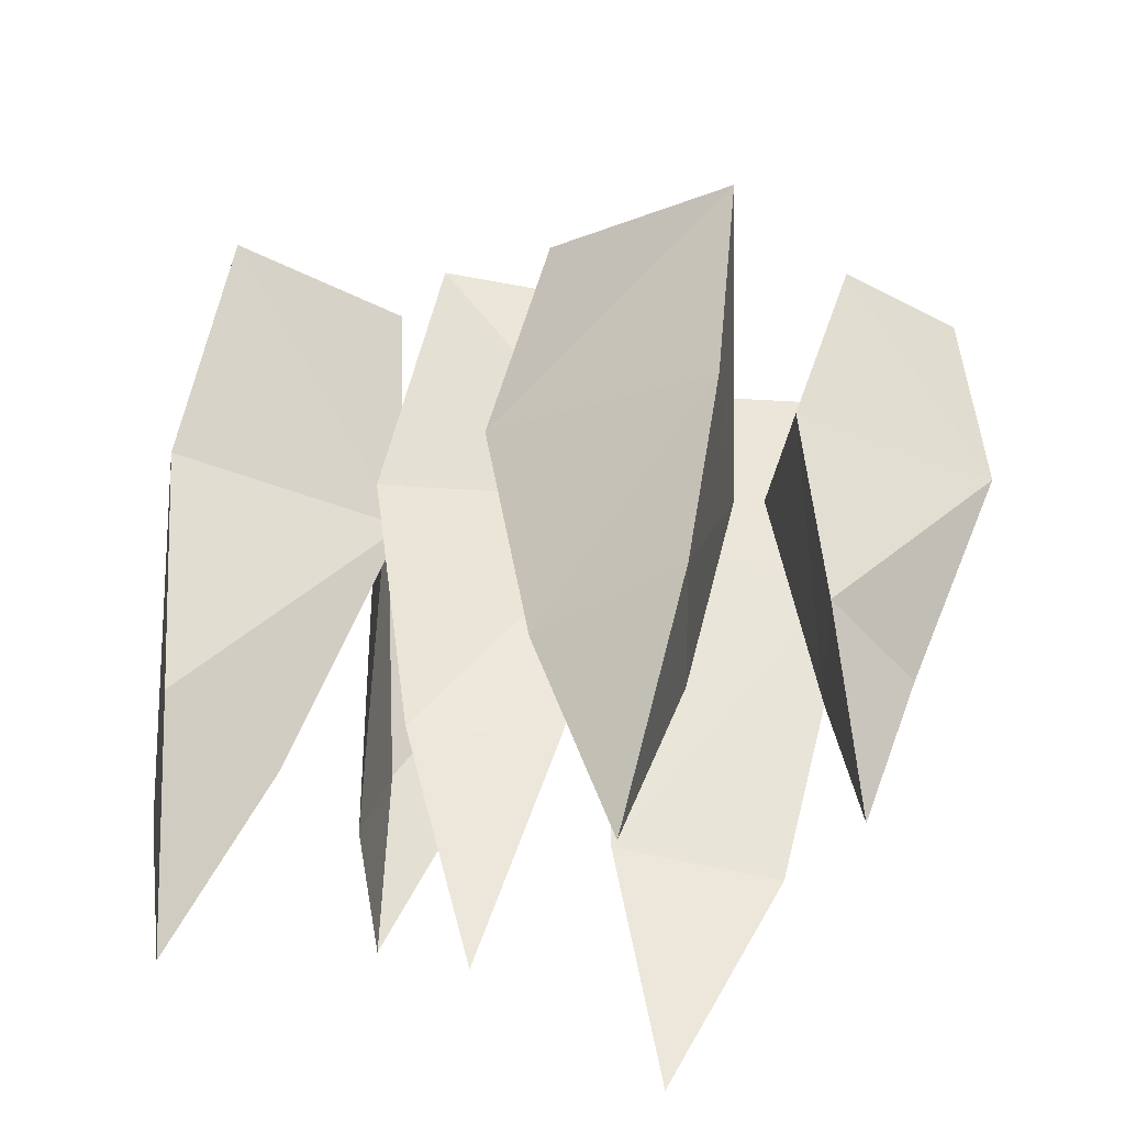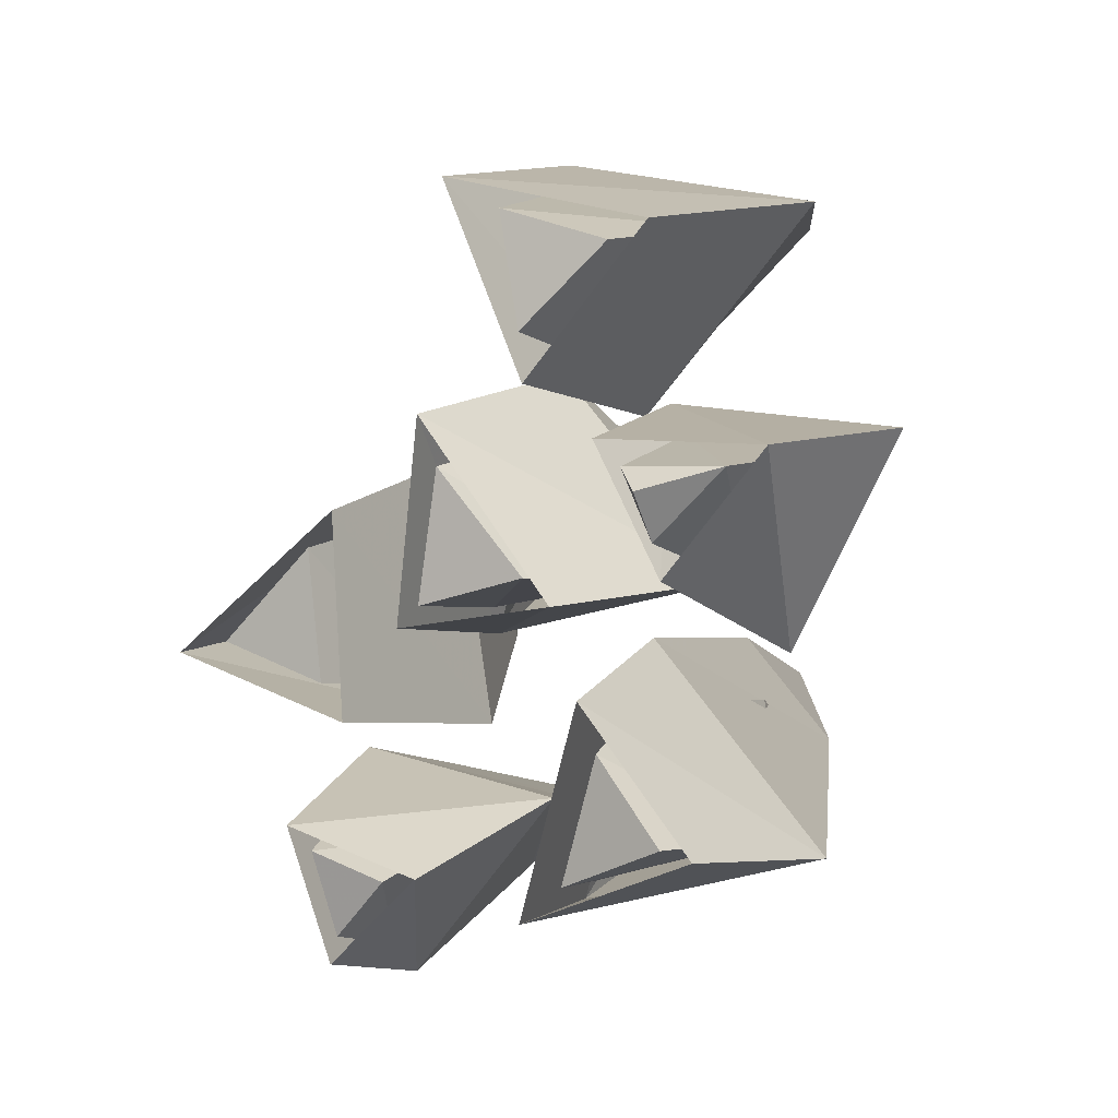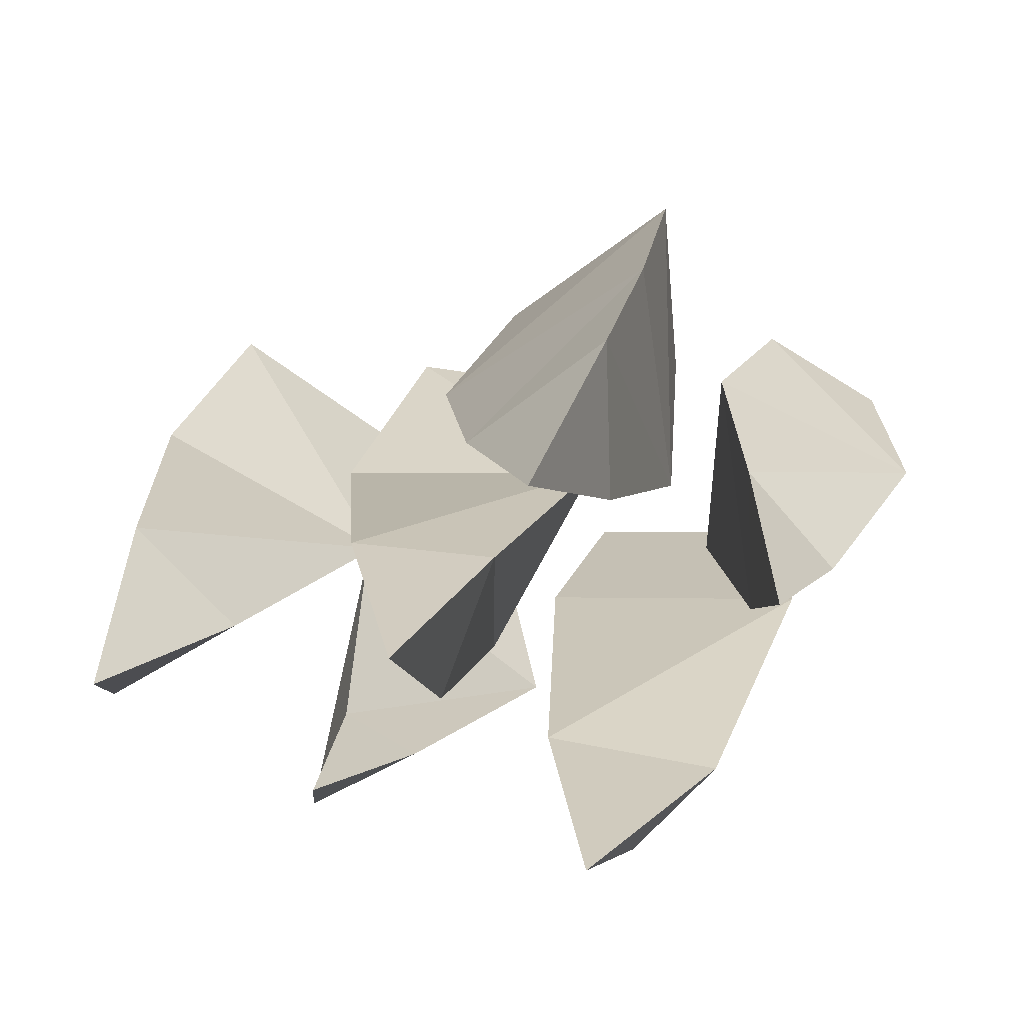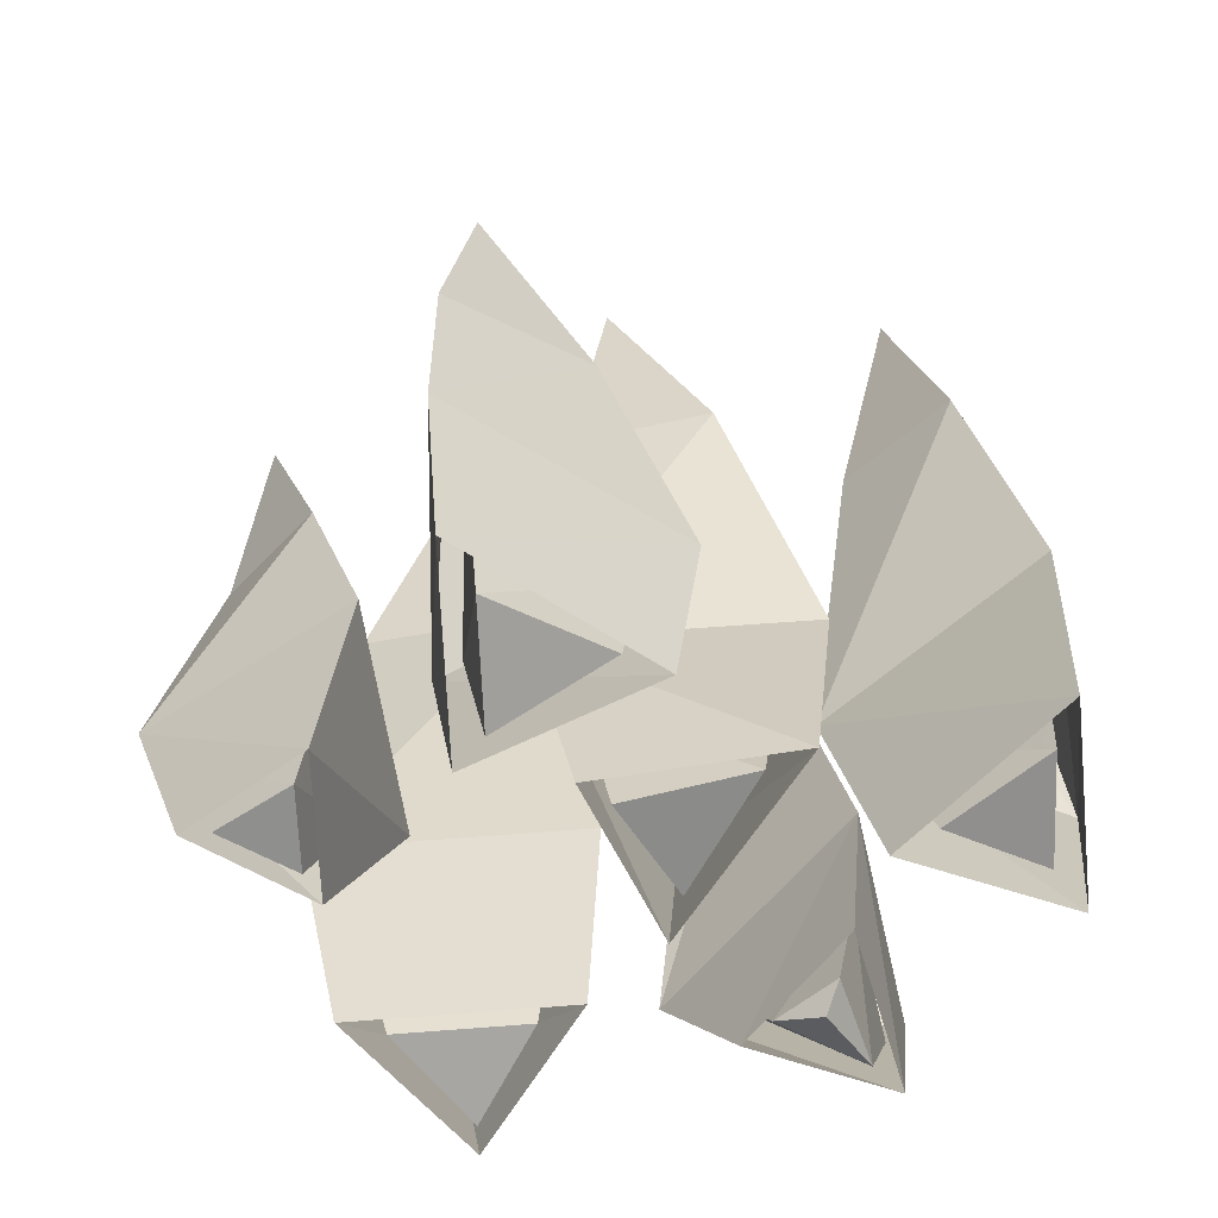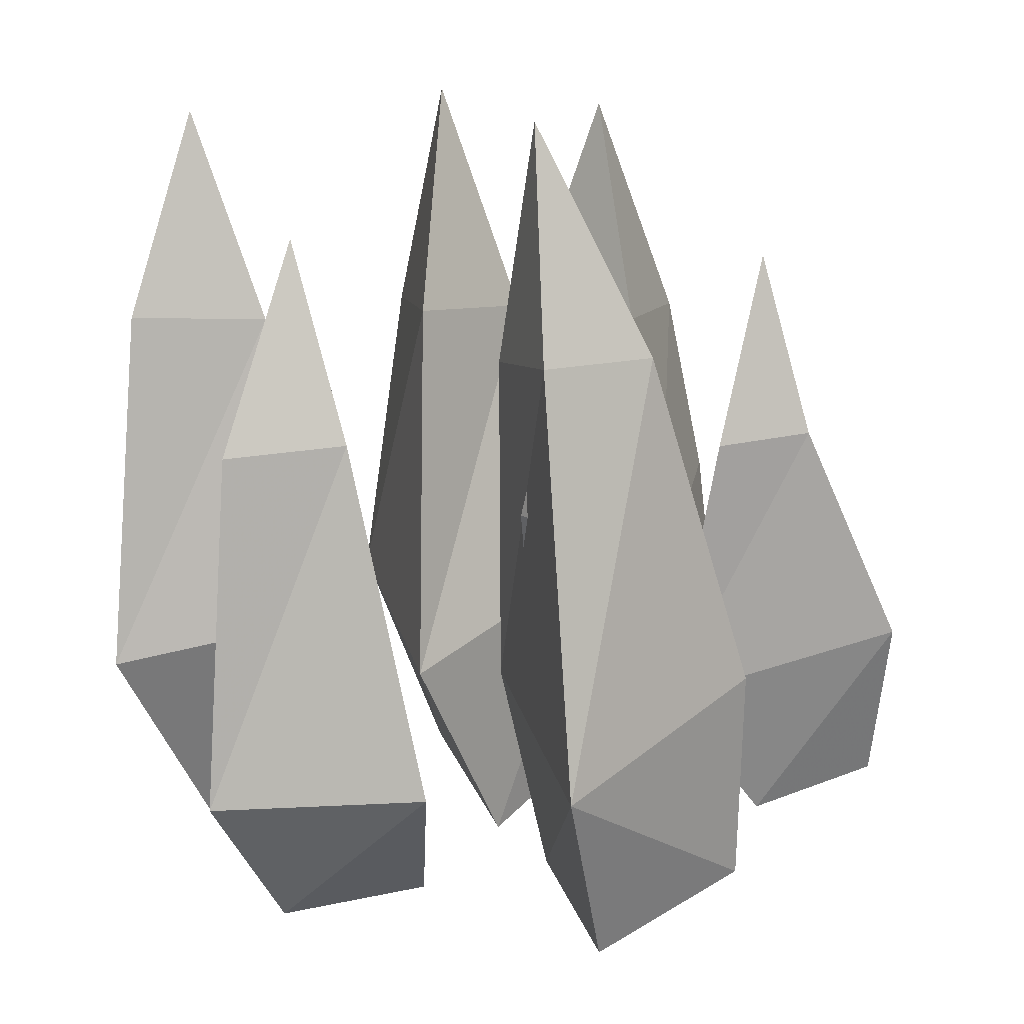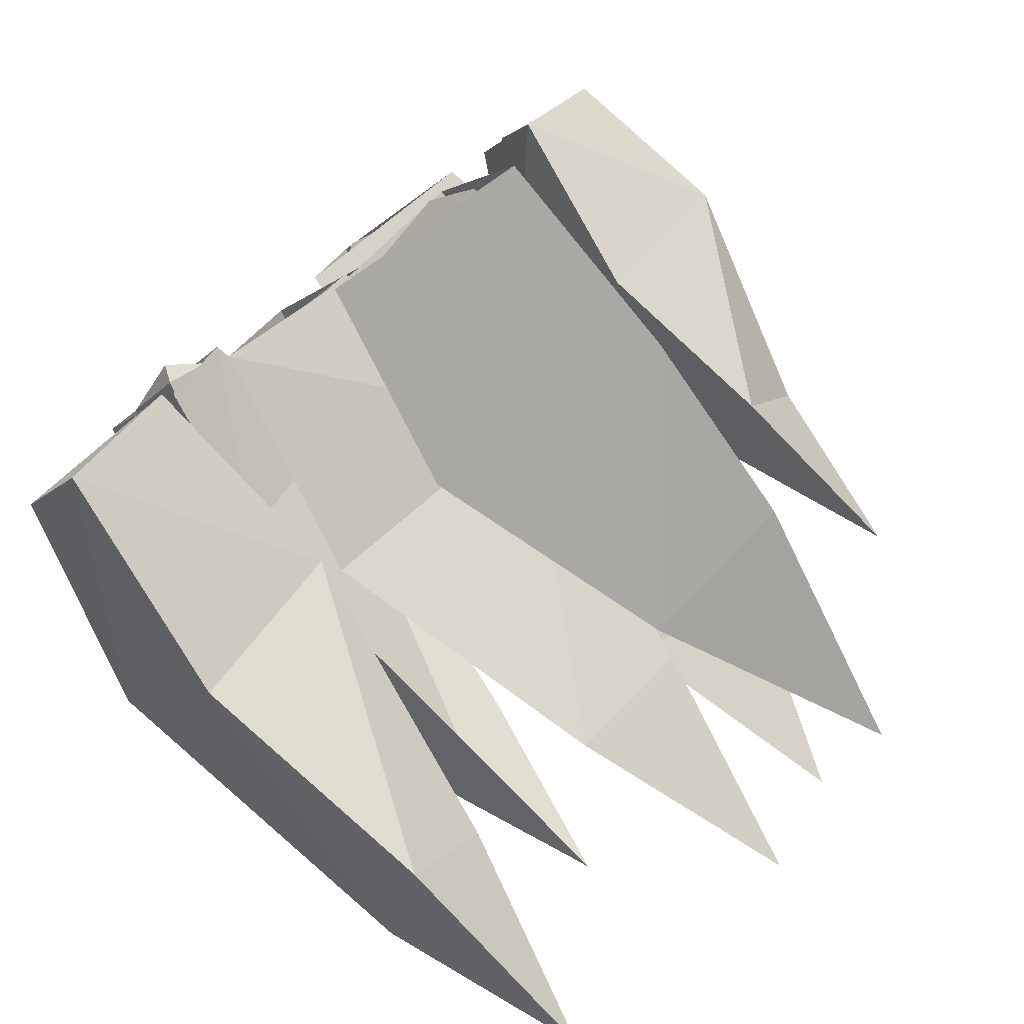
<metadata>
{"format":"obj","ext":"obj","renderer":"f3d","projection":"perspective","resolution":1024,"background":"white","views":[{"elev":33.8,"azim":5.8,"up":"+Y"},{"elev":-79.2,"azim":-104.0,"up":"+Z"},{"elev":0.6,"azim":9.7,"up":"+Y"},{"elev":55.0,"azim":175.3,"up":"+Y"},{"elev":0.8,"azim":18.9,"up":"+Z"},{"elev":63.5,"azim":-43.1,"up":"+Y"}]}
</metadata>
<code>
v 0.01562 0.01562 0.1094
v 0.09375 0.07031 0.1328
v 0.09375 0.09375 0.05469
v 0.03125 0.0625 0.03906
v 0.1016 -0.01562 0.09375
v 0.09375 -0.02344 0.1797
v 0.04688 -0.03906 0.2031
v 0.09375 0.02344 0.1953
v 0.09375 0.03906 0.01562
v 0.07812 -0.03125 0.2812
v 0.007812 -0.1016 0.03125
v -0.04688 -0.03906 0.07812
v -0.03125 0.007812 0.007812
v 0.007812 -0.04688 -0.02344
v 0.04688 -0.03906 0.07812
v 0.02344 -0.08594 0.1875
v 0.007812 -0.125 0.1719
v -0.02344 -0.08594 0.1875
v 0.03906 0 0
v 0.007812 -0.1094 0.2734
v -0.1797 -0.1016 0.03125
v -0.1719 -0.01562 0.09375
v -0.1641 0.007812 0.007812
v -0.1641 -0.04688 -0.02344
v -0.09375 -0.07031 0.0625
v -0.125 -0.1016 0.1797
v -0.1641 -0.1406 0.1719
v -0.1562 -0.07031 0.1797
v -0.1094 -0.01562 -0.01562
v -0.1484 -0.1328 0.2734
v 0.03906 -0.125 0.0625
v 0.1875 -0.125 0.0625
v 0.1719 -0.08594 -0.05469
v 0.05469 -0.08594 -0.05469
v 0.1172 -0.2344 0
v 0.1094 -0.2578 0.2344
v 0.0625 -0.1953 0.2422
v 0.1562 -0.2109 0.2422
v 0.1094 -0.1562 -0.09375
v 0.1016 -0.25 0.3672
v -0.01562 -0.1562 -0.02344
v -0.09375 -0.1797 -0.03906
v -0.07812 -0.125 -0.07812
v -0.03125 -0.1016 -0.0625
v -0.07812 -0.1094 0
v -0.0625 -0.1797 0.125
v -0.03906 -0.1953 0.1172
v -0.07812 -0.2188 0.1094
v -0.0625 -0.07812 -0.05469
v -0.05469 -0.08594 -0.07031
v -0.0625 -0.2109 0.1953
v 0.1562 -0.05469 0.03125
v 0.1641 0.007812 0.07031
v 0.1797 0.02344 0.007812
v 0.1797 -0.01562 -0.01562
v 0.2344 -0.03125 0.05469
v 0.2109 -0.07812 0.1328
v 0.1797 -0.09375 0.1328
v 0.1797 -0.05469 0.1406
v 0.2188 0 0
v 0.1953 -0.08594 0.2031
v -0.01562 0 0.1406
v 0.1094 0.07031 0.1875
v 0.1094 0.1172 0.07031
v 0.007812 0.05469 0.03125
v 0.1172 -0.05469 0.1094
v 0.1016 -0.0625 0.2734
v 0.02344 -0.03125 0.2812
v 0.1016 0.02344 0.2891
v 0.1094 0.02344 0.007812
v 0.07812 -0.05469 0.4062
v 0 -0.1562 0.0625
v -0.07812 -0.04688 0.125
v -0.05469 0.02344 0.007812
v 0.01562 -0.0625 -0.03906
v 0.07031 -0.04688 0.125
v 0.03906 -0.09375 0.2812
v 0.007812 -0.1719 0.2734
v -0.03906 -0.08594 0.2891
v 0.05469 0.007812 0.007812
v 0.007812 -0.1406 0.4062
v -0.2031 -0.1484 0.0625
v -0.1875 -0.02344 0.1406
v -0.1719 0.03906 0.01562
v -0.1797 -0.0625 -0.03906
v -0.07031 -0.09375 0.09375
v -0.1094 -0.1328 0.2734
v -0.1797 -0.1719 0.2734
v -0.1641 -0.07812 0.2812
v -0.08594 -0.02344 -0.02344
v -0.1484 -0.1562 0.3984
v 0.0625 -0.125 0.02344
v 0.1641 -0.125 0.02344
v 0.1484 -0.1016 -0.05469
v 0.07812 -0.1016 -0.05469
v 0.1094 -0.1953 -0.02344
v 0.1094 -0.2188 0.1484
v 0.07812 -0.2031 0.1562
v 0.1406 -0.2031 0.1562
v 0.1094 -0.1406 -0.08594
v 0.1094 -0.2344 0.2422
v 0.01562 -0.1875 -0.007812
v -0.1094 -0.2109 -0.01562
v -0.09375 -0.1406 -0.08594
v -0.01562 -0.1094 -0.07031
v -0.08594 -0.1016 0.04688
v -0.0625 -0.1875 0.2031
v -0.02344 -0.2109 0.1953
v -0.08594 -0.2422 0.1875
v -0.07031 -0.0625 -0.03906
v -0.05469 -0.2188 0.3125
v 0.1328 -0.09375 0.04688
v 0.1484 0.007812 0.1172
v 0.1719 0.03906 0.01562
v 0.1719 -0.03125 -0.02344
v 0.2578 -0.04688 0.08594
v 0.2188 -0.1016 0.2031
v 0.1719 -0.125 0.1953
v 0.1719 -0.04688 0.2109
v 0.2344 0 0
v 0.1953 -0.1172 0.3047
f 1 2 3
f 1 3 4
f 1 4 5
f 1 5 6
f 1 6 7
f 1 7 2
f 2 7 8
f 2 8 5
f 2 5 3
f 3 5 9
f 3 9 4
f 4 9 5
f 8 6 5
f 6 8 10
f 6 10 7
f 7 10 8
f 11 12 13
f 11 13 14
f 11 14 15
f 11 15 16
f 11 16 17
f 11 17 12
f 12 17 18
f 12 18 15
f 12 15 13
f 13 15 19
f 13 19 14
f 14 19 15
f 18 16 15
f 16 18 20
f 16 20 17
f 17 20 18
f 21 22 23
f 21 23 24
f 21 24 25
f 21 25 26
f 21 26 27
f 21 27 22
f 22 27 28
f 22 28 25
f 22 25 23
f 23 25 29
f 23 29 24
f 24 29 25
f 28 26 25
f 26 28 30
f 26 30 27
f 27 30 28
f 41 42 43
f 41 43 44
f 41 44 45
f 41 45 46
f 41 46 47
f 41 47 42
f 42 47 48
f 42 48 45
f 42 45 43
f 43 45 49
f 43 49 50
f 43 50 44
f 44 50 49
f 44 49 45
f 48 46 45
f 46 48 51
f 46 51 47
f 47 51 48
f 52 53 54
f 52 54 55
f 52 55 56
f 52 56 57
f 52 57 58
f 52 58 53
f 53 58 59
f 53 59 56
f 53 56 54
f 54 56 60
f 54 60 55
f 55 60 56
f 59 57 56
f 57 59 61
f 57 61 58
f 58 61 59
f 92 93 94
f 92 94 95
f 92 95 96
f 92 96 97
f 92 97 98
f 92 98 93
f 93 98 99
f 93 99 96
f 93 96 94
f 94 96 100
f 94 100 95
f 95 100 96
f 99 97 96
f 97 99 101
f 97 101 98
f 98 101 99
f 31 32 33
f 31 33 34
f 31 34 35
f 31 35 36
f 31 36 37
f 31 37 32
f 32 37 38
f 32 38 35
f 32 35 33
f 33 35 39
f 39 35 34
f 38 36 35
f 36 38 40
f 36 40 37
f 37 40 38
f 62 63 64
f 62 64 65
f 62 65 66
f 62 66 67
f 62 67 68
f 62 68 63
f 63 68 69
f 63 69 66
f 63 66 64
f 64 66 70
f 70 66 65
f 69 67 66
f 67 69 71
f 67 71 68
f 68 71 69
f 72 73 74
f 72 74 75
f 72 75 76
f 72 76 77
f 72 77 78
f 72 78 73
f 73 78 79
f 73 79 76
f 73 76 74
f 74 76 80
f 80 76 75
f 79 77 76
f 77 79 81
f 77 81 78
f 78 81 79
f 82 83 84
f 82 84 85
f 82 85 86
f 82 86 87
f 82 87 88
f 82 88 83
f 83 88 89
f 83 89 86
f 83 86 84
f 84 86 90
f 90 86 85
f 89 87 86
f 87 89 91
f 87 91 88
f 88 91 89
f 102 103 104
f 102 104 105
f 102 105 106
f 102 106 107
f 102 107 108
f 102 108 103
f 103 108 109
f 103 109 106
f 103 106 104
f 104 106 110
f 110 106 105
f 109 107 106
f 107 109 111
f 107 111 108
f 108 111 109
f 112 113 114
f 112 114 115
f 112 115 116
f 112 116 117
f 112 117 118
f 112 118 113
f 113 118 119
f 113 119 116
f 113 116 114
f 114 116 120
f 120 116 115
f 119 117 116
f 117 119 121
f 117 121 118
f 118 121 119

</code>
